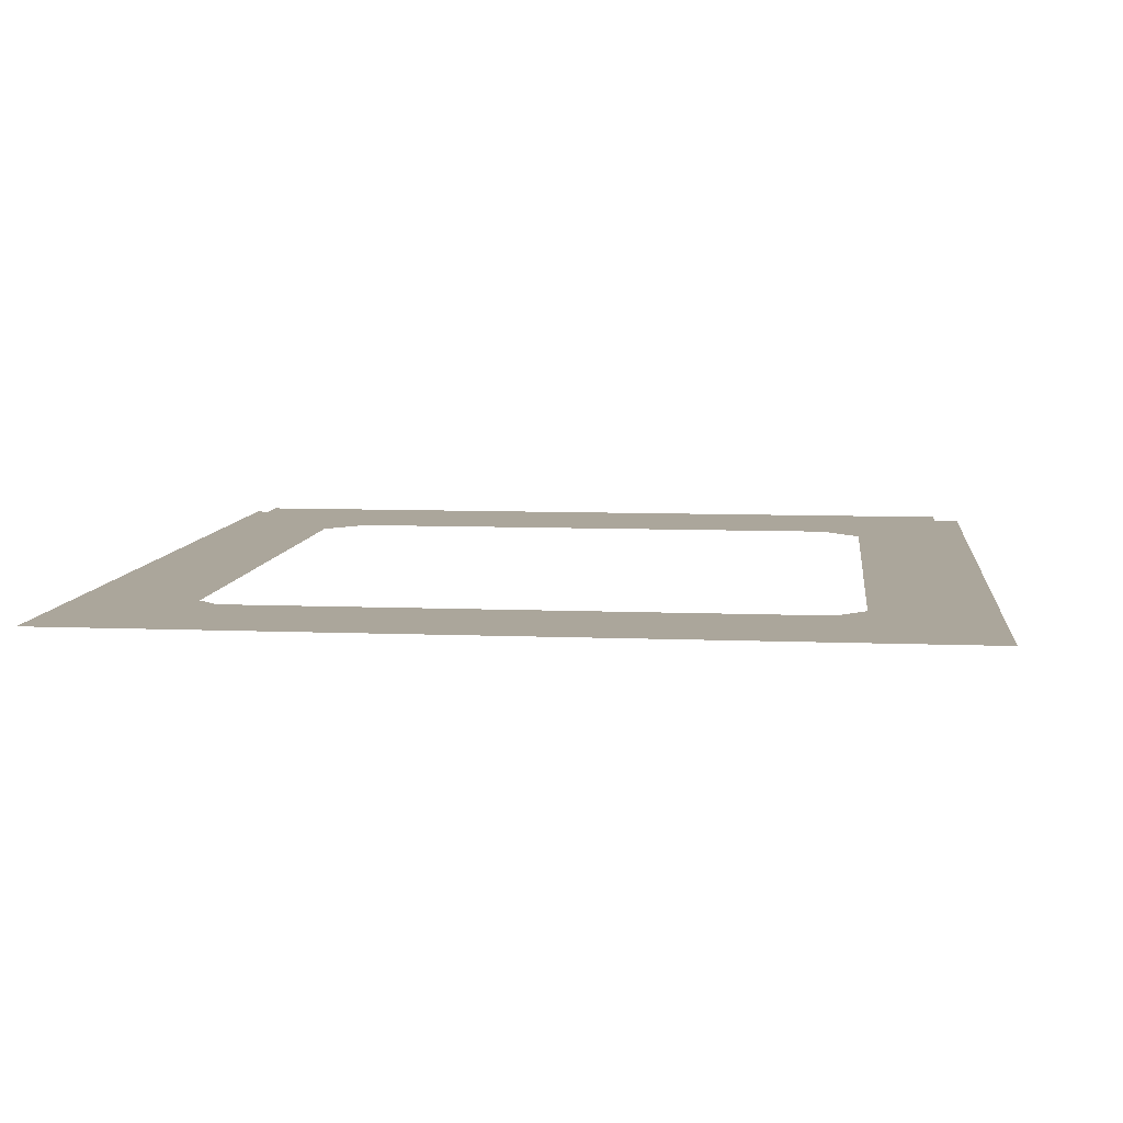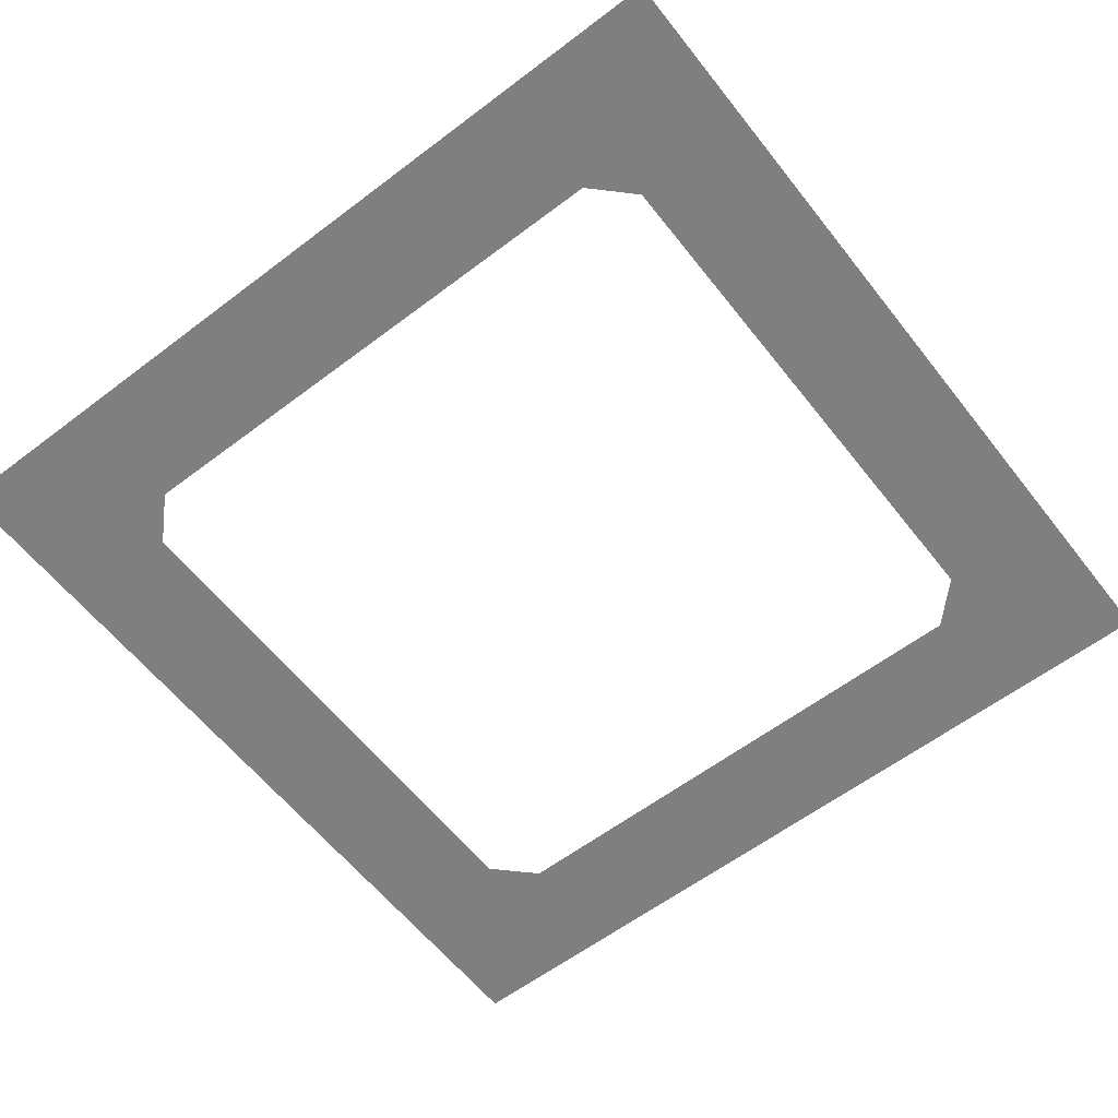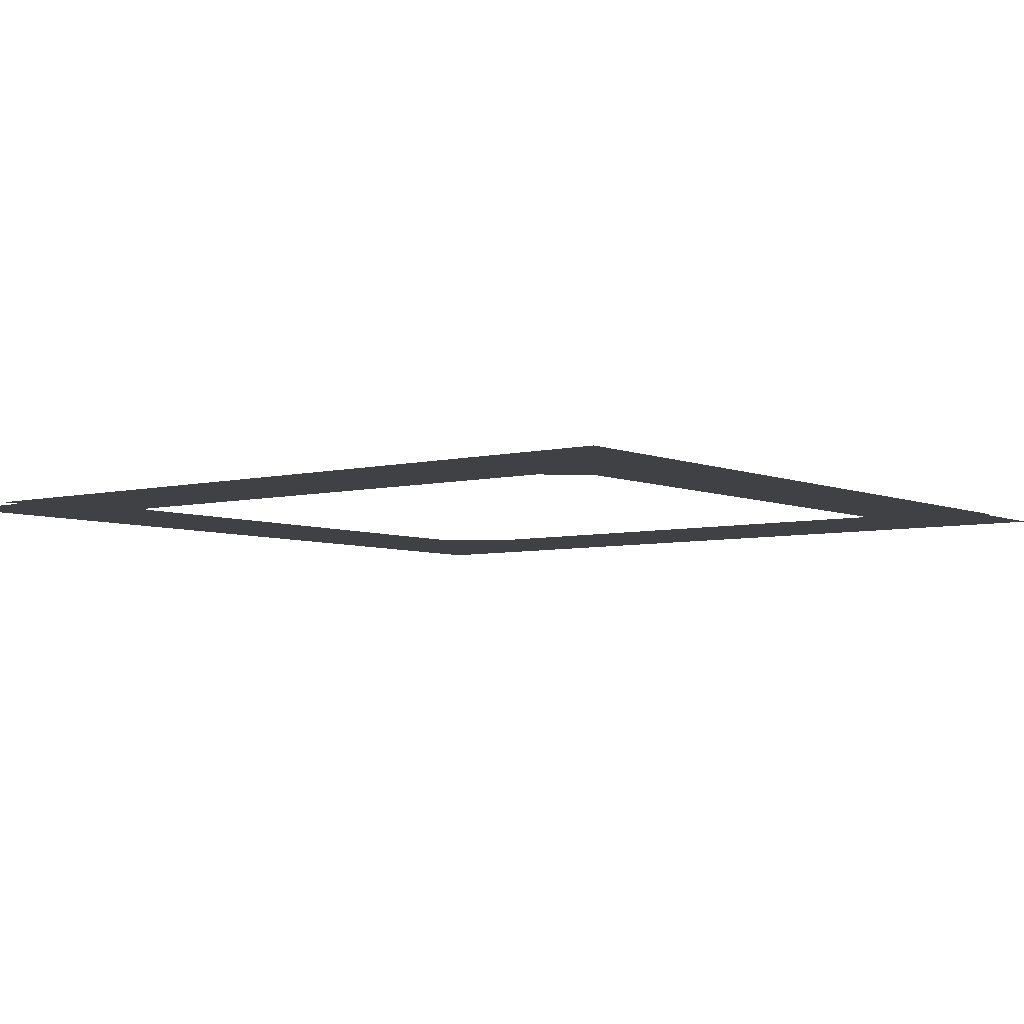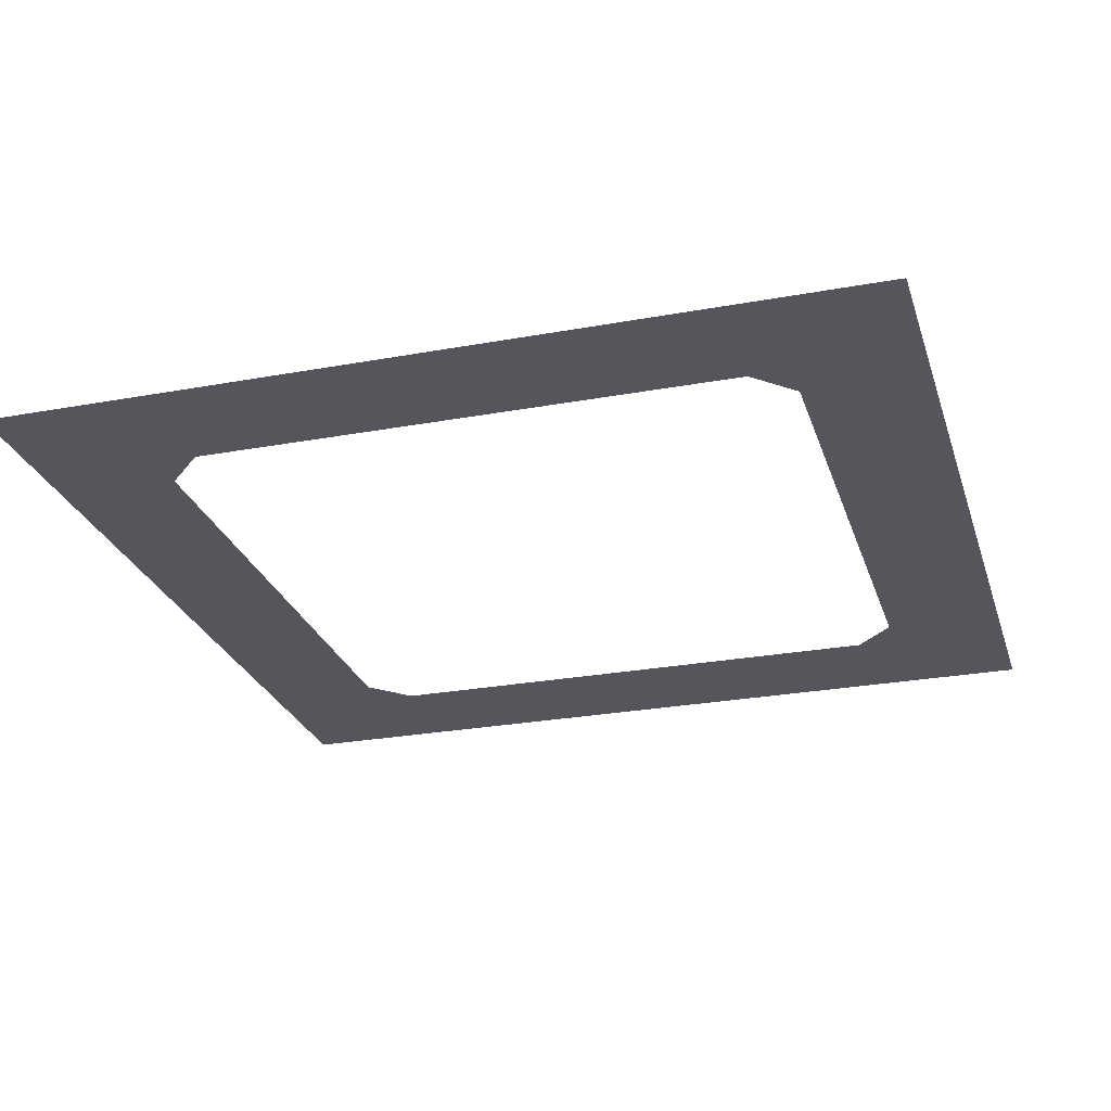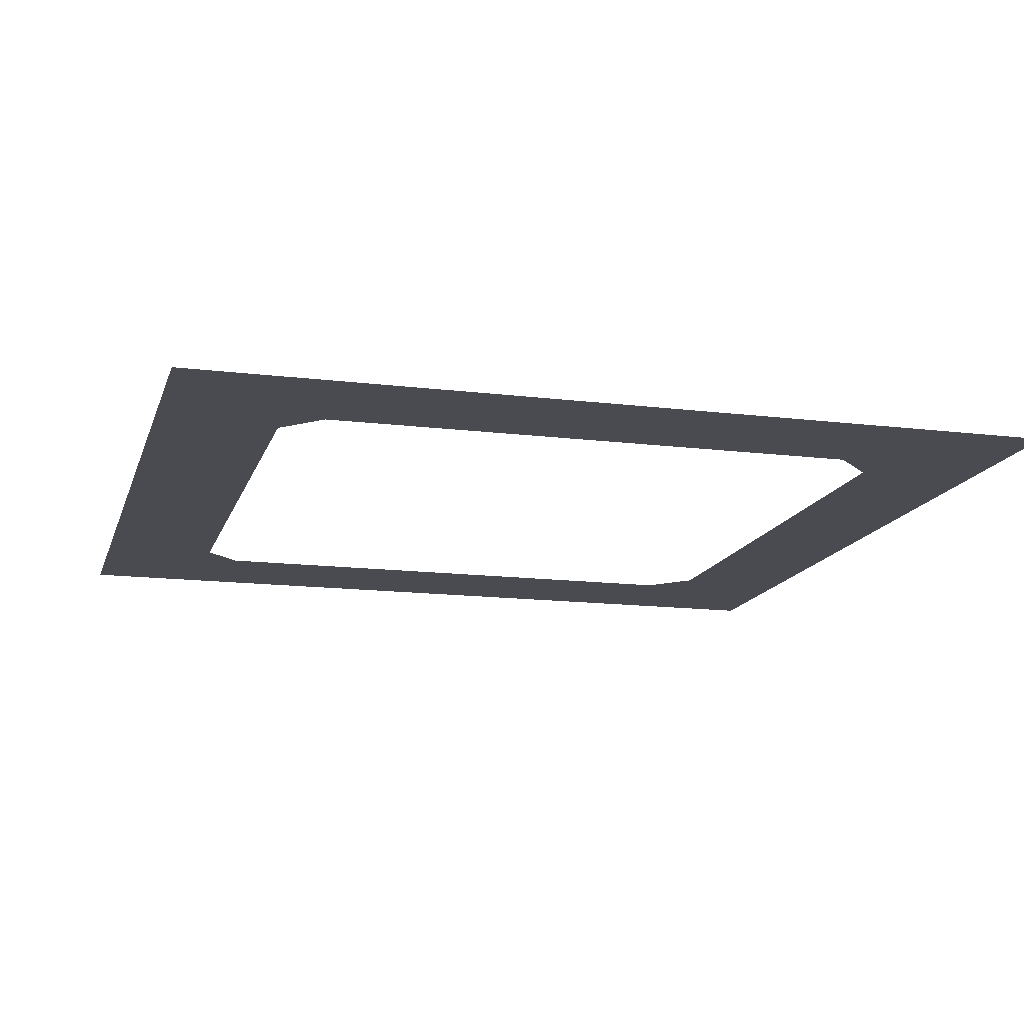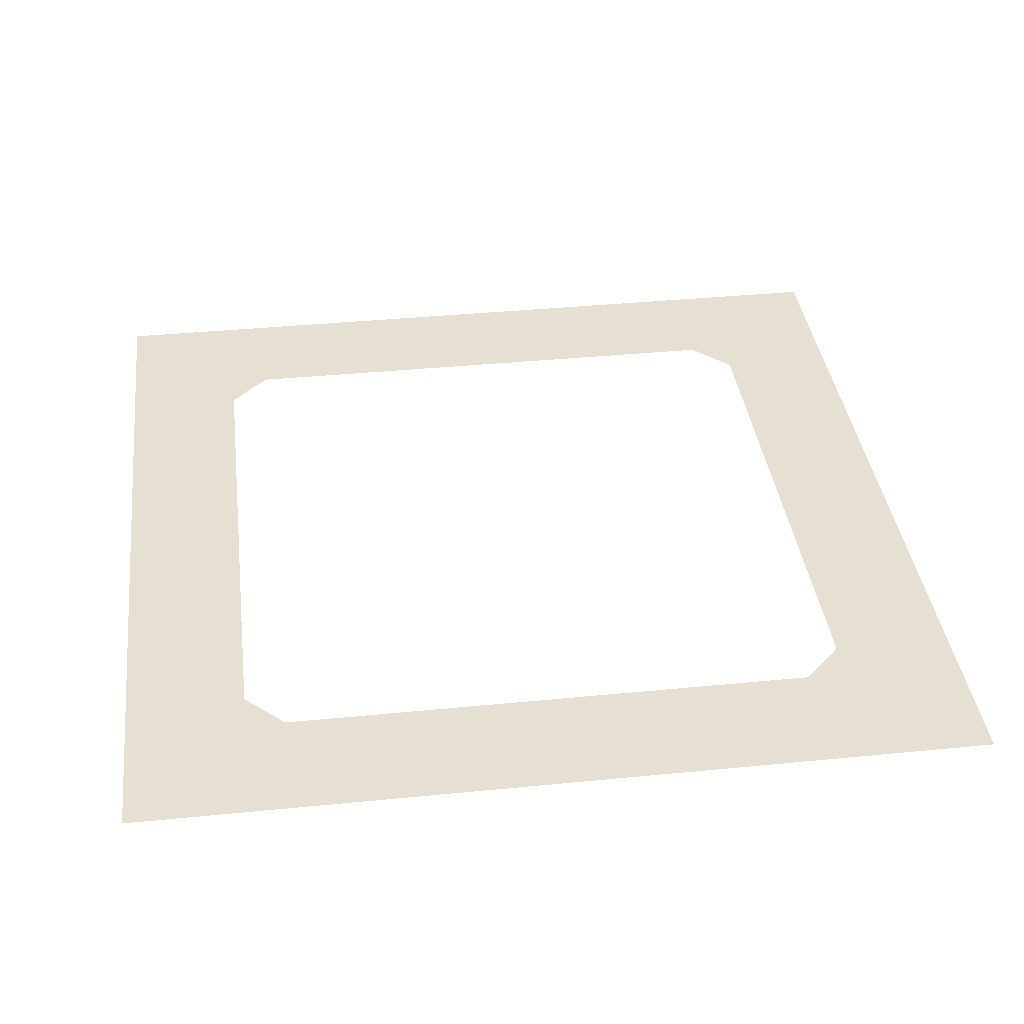
<metadata>
{"format":"obj","ext":"obj","renderer":"f3d","projection":"perspective","resolution":1024,"background":"white","views":[{"elev":8.0,"azim":6.5,"up":"+Y"},{"elev":-59.7,"azim":-52.1,"up":"+Y"},{"elev":-5.5,"azim":-52.2,"up":"+Y"},{"elev":-26.2,"azim":106.2,"up":"+Y"},{"elev":-14.6,"azim":-105.1,"up":"+Y"},{"elev":37.8,"azim":172.8,"up":"+Y"}]}
</metadata>
<code>
v  0 0.1 10
v  0.75 0.1 10
v  0 0.1 -0
v  0.75 0.1 -0
g 150_150_150
f -2 -4 -1
f -3 -1 -4
g
v  9.25 0.1 10
v  10 0.1 10
v  9.25 0.1 -0
v  10 0.1 -0
g 150_150_150
f -2 -4 -1
f -3 -1 -4
g
v  0.75 0.1 10
v  9.25 0.1 10
v  0.75 0.1 9.25
v  9.25 0.1 9.25
g 150_150_150
f -2 -4 -1
f -3 -1 -4
g
v  0.75 0.1 0.75
v  9.25 0.1 0.75
v  0.75 0.1 -0
v  9.25 0.1 -0
g 150_150_150
f -2 -4 -1
f -3 -1 -4
g
v  0.75 0.1 1.5
v  0.75 0.1 0.75
v  1.5 0.1 0.75
g 150_150_150
f -2 -3 -1
g
v  8.5 0.1 0.75
v  9.25 0.1 0.75
v  9.25 0.1 1.5
g 150_150_150
f -2 -3 -1
g
v  9.25 0.1 8.5
v  9.25 0.1 9.25
v  8.5 0.1 9.25
g 150_150_150
f -2 -3 -1
g
v  1.5 0.1 9.25
v  0.75 0.1 9.25
v  0.75 0.1 8.5
g 150_150_150
f -2 -3 -1
g
v  0.75 0 10.38
v  9.25 0 10.38
v  0.75 0 8.875
v  9.25 0 8.875
g 50_50_50
f -2 -4 -1
f -3 -1 -4
g
v  0.75 0 1.125
v  9.25 0 1.125
v  0.75 0 -0.375
v  9.25 0 -0.375
g 50_50_50
f -2 -4 -1
f -3 -1 -4
g
v  8.875 0 10.38
v  10.38 0 10.38
v  8.875 0 -0.375
v  10.38 0 -0.375
g 50_50_50
f -2 -4 -1
f -3 -1 -4
g
v  -0.375 0 10.38
v  1.125 0 10.38
v  -0.375 0 -0.375
v  1.125 0 -0.375
g 50_50_50
f -2 -4 -1
f -3 -1 -4
g
v  9 0 8.25
v  9 0 9
v  8.25 0 9
g 50_50_50
f -2 -3 -1
g
v  8.25 0 1
v  9 0 1
v  9 0 1.75
g 50_50_50
f -2 -3 -1
g
v  1 0 1.75
v  1 0 1
v  1.75 0 1
g 50_50_50
f -2 -3 -1
g
v  1.75 0 9
v  1 0 9
v  1 0 8.25
g 50_50_50
f -2 -3 -1
g

</code>
